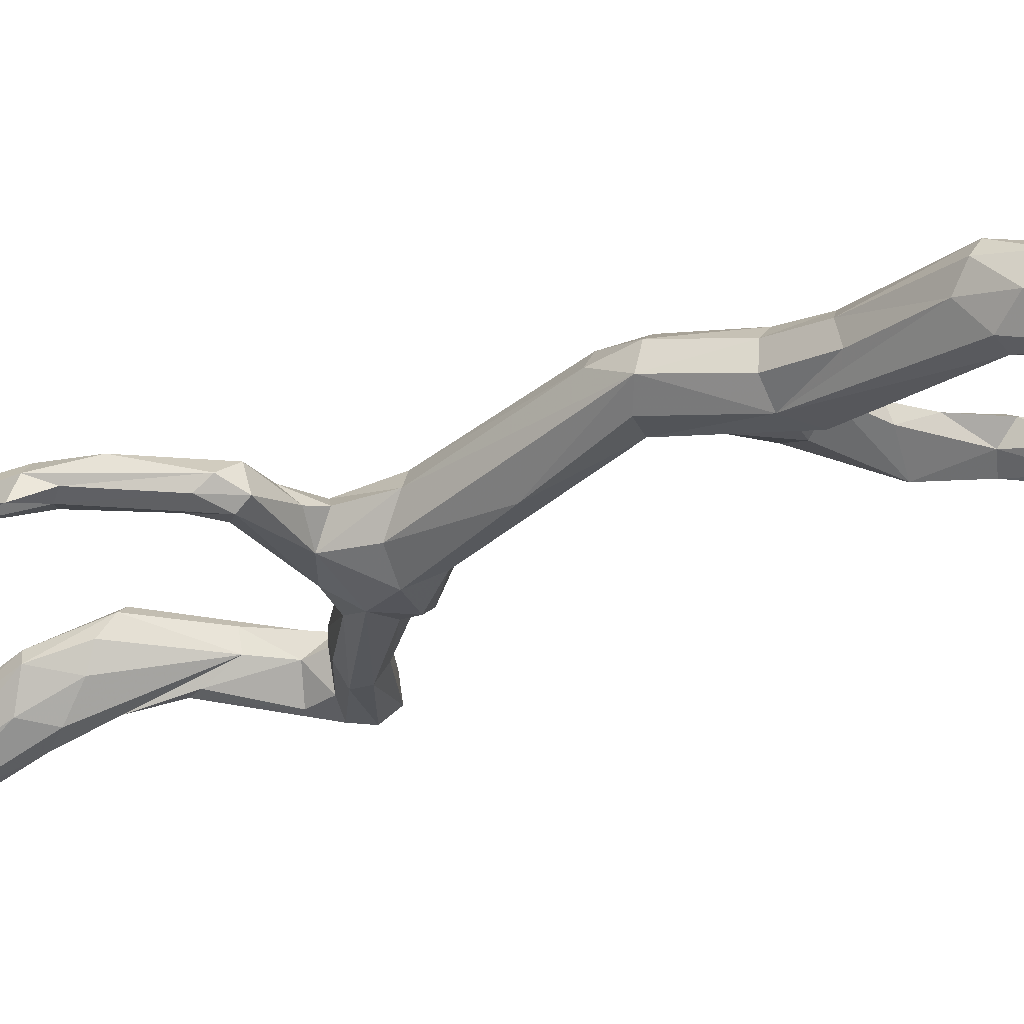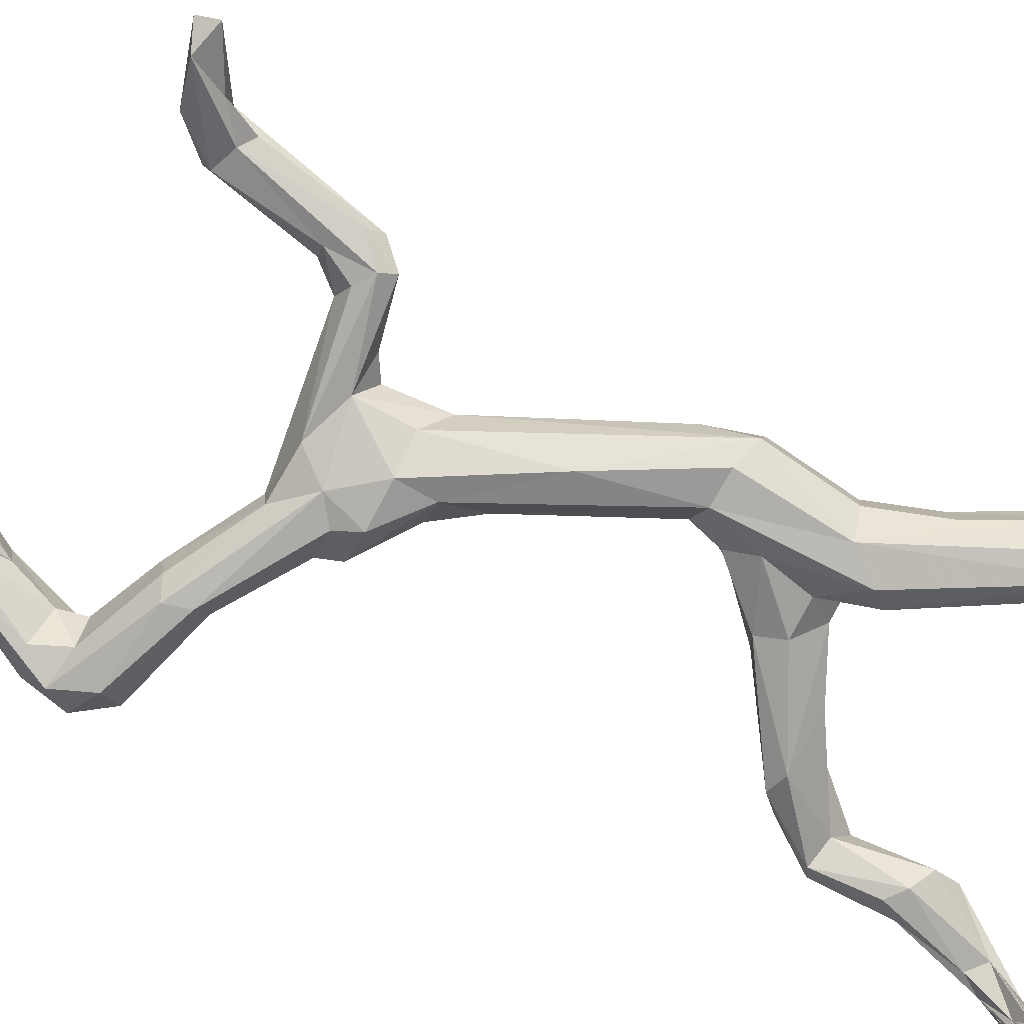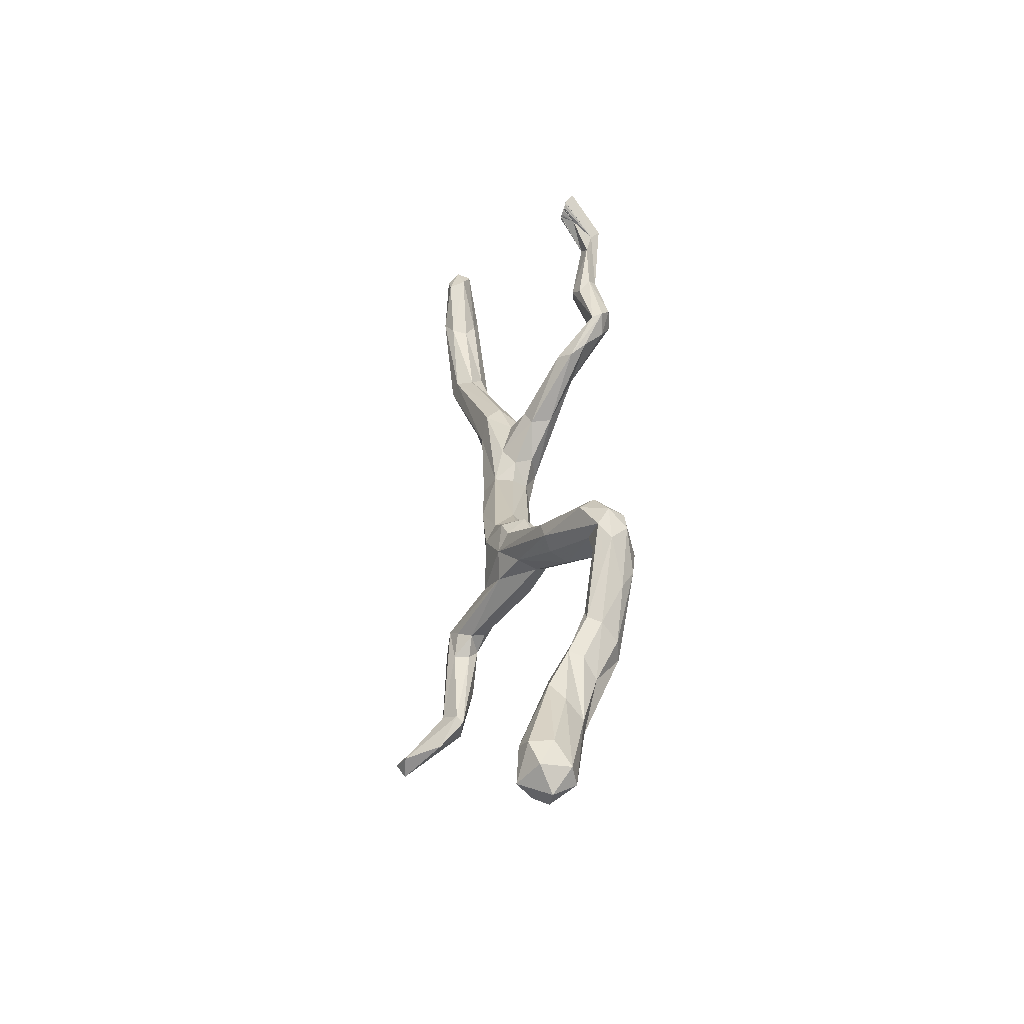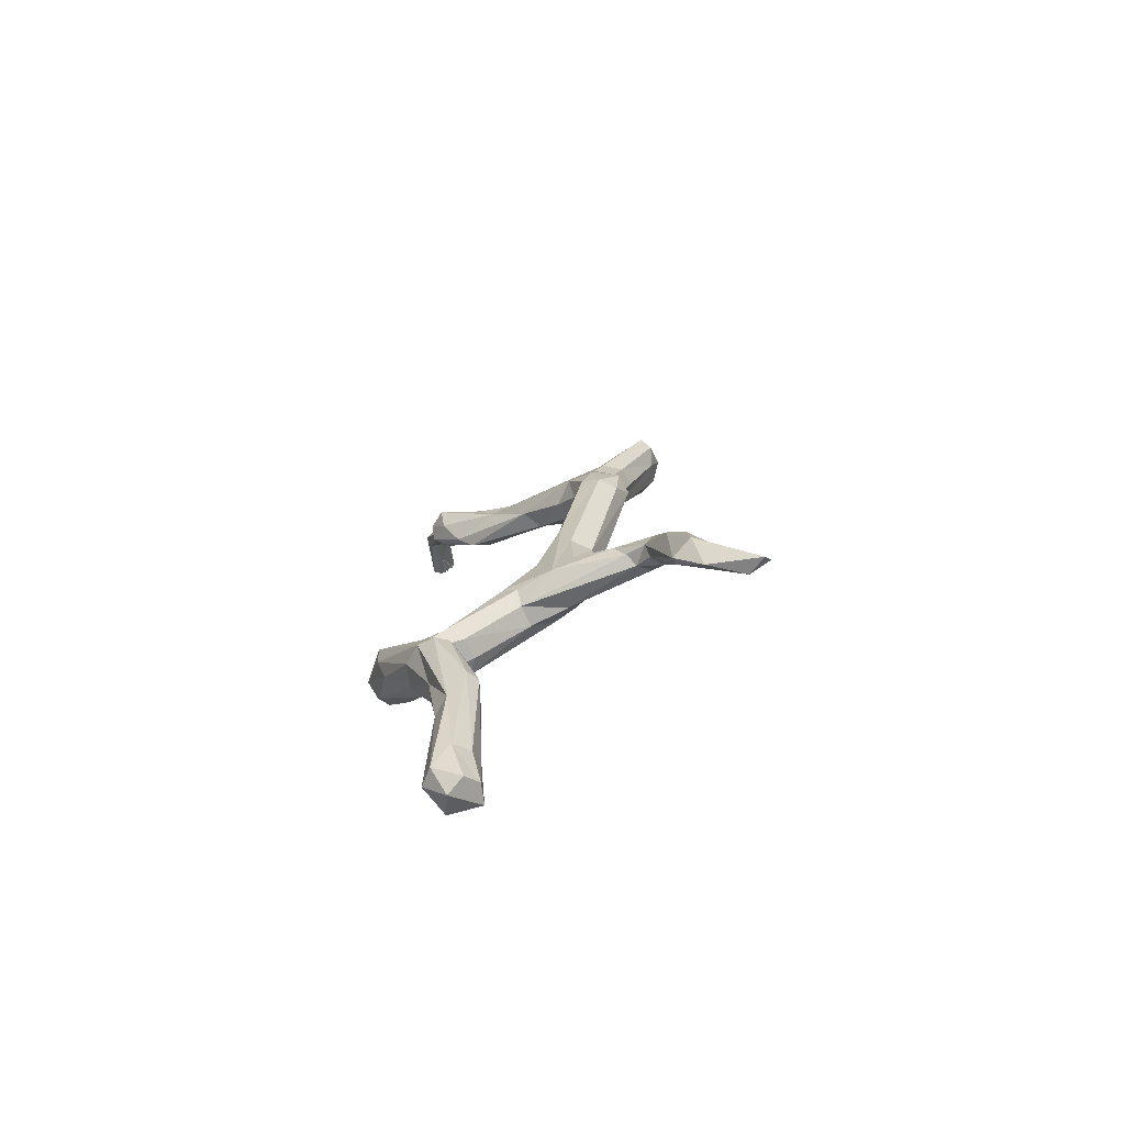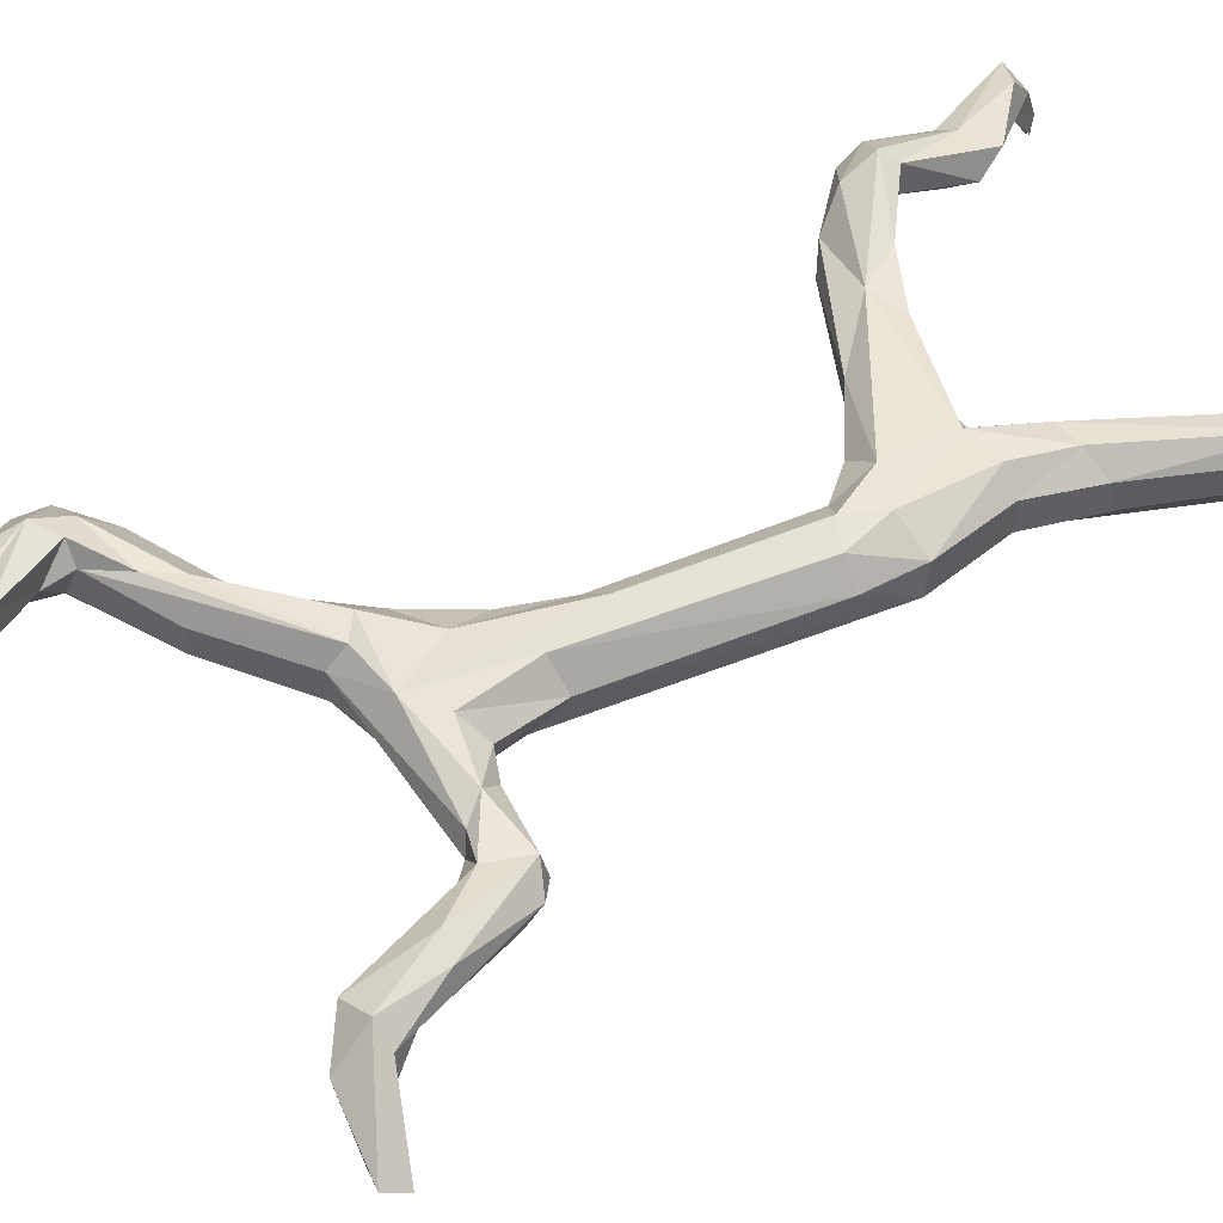
<metadata>
{"format":"obj","ext":"obj","renderer":"f3d","projection":"perspective","resolution":1024,"background":"white","views":[{"elev":-27.7,"azim":-63.8,"up":"+Y"},{"elev":-78.1,"azim":-111.6,"up":"+Y"},{"elev":-48.5,"azim":59.7,"up":"+Z"},{"elev":-76.9,"azim":-153.9,"up":"+Z"},{"elev":48.6,"azim":-125.5,"up":"+Y"}]}
</metadata>
<code>
v 0.3683 -0.04612 0.775
v 0.3482 -0.05386 0.7565
v 0.3505 -0.05413 0.7579
v 0.3502 -0.05676 0.7587
v 0.3515 -0.05539 0.7588
v 0.3126 -0.04543 0.7454
v 0.3139 -0.04621 0.7455
v 0.3158 -0.04649 0.7456
v 0.314 -0.04785 0.7459
v 0.3407 -0.05387 0.7523
v 0.343 -0.05324 0.7531
v 0.3406 -0.0551 0.7527
v 0.2874 0.02733 0.6909
v 0.3179 -0.04663 0.745
v 0.3195 -0.02856 0.7555
v 0.3163 -0.04799 0.7455
v 0.318 -0.04864 0.7454
v 0.3202 -0.04844 0.7452
v 0.347 -0.05397 0.7552
v 0.3196 -0.05027 0.7461
v 0.3245 -0.04933 0.7456
v 0.3335 -0.05155 0.7484
v 0.3355 -0.05184 0.7495
v 0.3294 -0.02039 0.7298
v 0.3348 -0.05374 0.7499
v 0.3373 -0.05359 0.7509
v 0.3372 0.04697 0.7217
v 0.04205 -0.05834 -0.2013
v 0.266 0.03056 0.5514
v 0.2808 0.1007 0.4994
v 0.2482 0.1006 0.4461
v 0.1563 0.09338 0.4422
v -0.05316 0.005118 0.2722
v -0.1346 0.06851 0.4363
v -0.03905 0.03235 0.2314
v -0.06145 -0.03156 -0.2092
v 0.08233 0.01114 -0.2568
v -0.168 0.06951 0.2339
v -0.1438 0.01127 0.3516
v -0.1091 -0.01953 0.3555
v 0.1312 0.08605 0.3878
v 0.2267 0.04404 -0.3072
v 0.1212 -0.02627 -0.1833
v 0.2265 0.02202 -0.7917
v 0.343 -0.04427 -0.3457
v -0.09292 0.0646 0.4358
v 0.3729 0.007591 -0.4335
v 0.3305 -0.01004 -0.4393
v -0.2403 0.02693 0.6167
v 0.2604 0.0821 -0.4947
v 0.2151 0.04429 0.5961
v -0.08271 0.003563 0.1981
v 0.1987 -0.03582 -0.6964
v -0.1781 -0.05619 0.6316
v 0.03194 0.04942 -0.1558
v 0.1539 0.05476 -0.7305
v -0.1111 0.001712 -0.1987
v 0.283 0.03554 -0.5761
v -0.3413 -0.06328 -0.496
v 0.2809 0.06663 0.5889
v 0.2622 0.01022 -0.544
v -0.1707 0.02893 0.2248
v 0.3144 -0.008183 -0.3892
v 0.2666 0.08008 -0.5936
v 0.08009 -0.05648 -0.1786
v 0.3127 0.01543 0.7389
v 0.0005793 0.04435 -0.2339
v -0.1694 -0.1021 0.8382
v 0.1876 -0.1005 -0.9677
v -0.1487 -0.02932 0.6229
v 0.2213 -0.02961 -0.2658
v 0.1709 0.02522 0.3964
v -0.1969 -0.04194 -0.2318
v 0.2385 -0.01484 -0.64
v -0.04491 0.05441 -0.1037
v -0.03903 0.04478 0.3792
v 0.2317 0.1043 -0.6022
v 0.08372 -0.03355 -0.2532
v -0.1496 -0.01871 0.8848
v -0.1302 0.09291 0.1615
v 0.191 -0.0348 -0.9899
v -0.06979 -0.02891 0.3955
v -0.1835 -0.000591 -0.2974
v 0.2512 -0.08985 -0.9638
v -0.2032 0.01647 -0.221
v -0.1493 -0.08859 0.8036
v 0.3319 0.01732 -0.3141
v -0.1833 0.01964 -0.2732
v -0.1339 0.001758 0.205
v 0.2933 0.03691 -0.4253
v -0.06429 0.07573 0.1955
v 0.1742 0.01244 -0.6516
v -0.1724 -0.03561 -0.2522
v -0.2384 -0.02234 0.6681
v 0.2012 0.04258 0.3843
v 0.1747 0.08893 -0.6124
v -0.07418 0.01726 -0.09665
v 0.215 -0.05825 -0.2838
v -0.1253 -0.09763 0.9861
v 0.2963 0.06026 0.703
v 0.2654 -0.06781 -0.9092
v 0.2315 0.0761 0.4781
v 0.1972 -0.02529 -0.3289
v -0.3808 -0.04287 -0.5093
v 0.04311 0.03074 -0.1034
v 0.1988 0.0009101 -0.9142
v -0.06738 0.08722 0.3478
v -0.09385 -0.07606 0.9804
v -0.1224 0.02996 -0.2267
v 0.3316 0.02787 0.6943
v 0.009729 -0.002778 -0.0214
v 0.3351 0.08604 -0.4088
v -0.1204 -0.1223 0.9548
v 0.2285 0.1086 0.5049
v 0.2097 -0.1086 -0.9006
v -0.05291 -0.03283 -0.1301
v -0.2745 0.03243 -0.4416
v 0.1112 -0.03348 -0.1506
v 0.2698 0.06092 0.4645
v -0.136 -0.05817 0.7958
v -0.1434 0.05229 0.3539
v 0.2503 0.05072 -0.3456
v 0.2313 0.05113 -0.679
v 0.01009 -0.04806 -0.08196
v 0.2582 0.079 0.6008
v -0.2346 -0.008128 -0.2374
v 0.03803 0.03098 0.3002
v -0.228 0.05118 0.6268
v 0.1658 -0.02674 -0.7448
v -0.3006 0.007025 -0.4379
v 0.3553 -0.01852 -0.3193
v 0.2371 -0.004863 -0.9663
v -0.2633 -0.01698 -0.4188
v -0.02236 0.0672 0.2468
v 0.1952 0.01852 -0.3351
v 0.227 -0.0495 -1
v -0.07301 -0.03411 0.04334
v -0.1377 0.01312 0.5836
v 0.3081 0.07198 -0.3865
v -0.2773 -0.0136 -0.4888
v 0.2254 0.06529 0.6318
v -0.06617 0.1025 0.2484
v 0.1773 -0.02966 -0.8949
v 0.2631 0.04442 -0.489
v -0.1908 0.04265 0.6329
v -0.2283 -0.003015 -0.436
v -0.2109 -0.05008 0.6268
v 0.2065 0.01113 -0.2651
v -0.3883 -0.06033 -0.479
v 0.3102 0.02761 0.6682
v 0.005369 -0.03469 -0.2413
v 0.1927 0.04459 -0.786
v -0.03254 0.07006 -0.02356
v -0.2359 0.0157 0.6994
v 0.3844 0.0373 -0.4014
v 0.2429 -0.1085 -0.9137
v -0.2342 0.03879 -0.3445
v -0.04897 -0.005873 0.4183
v -0.08295 -0.09816 0.9344
v 0.0776 0.03917 -0.2338
v 0.2664 -0.0319 -0.957
v 0.3675 -0.01945 -0.4036
v -0.1675 0.04 0.4453
v 0.1425 0.02983 -0.723
v -0.2669 0.0271 -0.3543
v 0.02582 0.01951 0.3377
v 0.0659 -0.06436 -0.1432
v 0.2451 0.1235 0.4892
v 0.2365 -0.02231 -0.7659
v -0.168 -0.09198 0.8929
v 0.1979 0.1067 -0.613
v -0.2018 -0.02641 -0.2095
v -0.02978 0.01541 0.3428
v 0.2227 -0.0535 -0.32
v 0.2247 -0.05157 -0.7332
v -0.1213 0.1021 0.2253
v 0.2415 0.02734 0.5738
v -0.04531 0.04225 -0.2029
v 0.3359 0.05872 -0.3592
v -0.2815 -0.008136 -0.4013
v 0.1126 0.01246 -0.1704
v 0.2477 0.01327 -0.6502
v -0.1344 -0.03553 0.8361
v -0.09534 0.1017 0.1795
v 0.181 -0.06817 -0.8662
v -0.0005082 -0.0651 -0.1356
v -0.2266 -0.006347 0.5906
v 0.05899 0.07006 0.3088
v -0.003302 0.04855 0.3763
v 0.3883 -0.006673 -0.3715
v -0.1707 -0.0001585 0.4558
v -0.1664 -0.0546 0.9022
v -0.2285 0.01302 -0.4469
v 0.1742 -0.06115 -0.9742
v 0.2905 0.04446 -0.3869
v 0.2852 0.07829 0.471
v 0.3374 0.07805 -0.4653
v 0.001911 0.04249 -0.03151
v -0.2354 -0.02777 -0.2625
v -0.142 0.01437 -0.2567
v -0.1581 0.002062 0.6606
v -0.09767 -0.1081 0.9815
v -0.1162 0.07961 0.357
v 0.2275 0.06501 0.4069
v 0.04329 -0.01236 -0.08569
v -0.3108 -0.03126 -0.4482
v 0.3803 0.03479 -0.3612
v -0.1516 -0.01264 -0.265
v -0.1068 -0.1235 0.923
v -0.2079 0.03295 0.7145
v -0.0766 0.01391 -0.1826
v 0.09191 0.0536 0.411
v 0.2876 0.04541 0.5774
v 0.2733 0.007684 -0.567
v -0.2002 -0.02714 -0.2953
v -0.05658 0.03636 0.1861
v -0.1558 0.06028 0.1604
v 0.3301 0.05618 -0.5063
v 0.1046 0.04444 -0.2094
v 0.08337 0.08059 0.4038
v 0.1631 0.05313 -0.6341
v -0.1117 -0.07985 1
g Group38463
f 15 1 66
f 27 66 1
f 15 19 2
f 15 2 1
f 1 2 3
f 2 3 4
f 2 4 3
f 3 4 5
f 3 5 1
f 1 5 110
f 15 13 6
f 15 6 7
f 15 7 8
f 8 14 15
f 6 7 9
f 6 9 7
f 9 7 8
f 9 8 7
f 15 21 23
f 15 10 11
f 15 11 19
f 19 110 3
f 19 3 2
f 15 12 10
f 12 10 11
f 12 11 10
f 3 110 5
f 3 5 4
f 13 7 6
f 7 13 8
f 13 16 8
f 16 17 14
f 16 14 8
f 15 14 17
f 15 17 18
f 17 18 20
f 17 20 18
f 15 18 20
f 15 20 21
f 21 22 23
f 22 23 25
f 22 25 23
f 23 25 26
f 23 26 15
f 110 11 10
f 110 19 11
f 15 26 24
f 24 10 12
f 24 12 15
f 14 13 24
f 13 14 17
f 13 17 16
f 18 17 14
f 18 14 24
f 18 24 21
f 21 20 18
f 21 24 22
f 24 23 22
f 23 24 26
f 23 26 25
f 110 27 1
f 150 13 177
f 29 213 150
f 60 30 125
f 114 141 125
f 119 213 29
f 177 102 119
f 125 30 168
f 31 204 41
f 114 102 51
f 32 168 41
f 102 72 119
f 220 107 189
f 127 188 95
f 41 107 220
f 89 137 52
f 75 217 80
f 216 52 111
f 62 116 137
f 153 75 80
f 36 151 28
f 124 111 52
f 38 203 176
f 121 203 38
f 39 62 40
f 46 76 107
f 54 82 158
f 33 52 35
f 204 188 41
f 153 184 91
f 67 37 200
f 71 43 65
f 181 148 219
f 198 153 91
f 135 37 160
f 78 174 28
f 135 103 78
f 148 87 42
f 46 34 128
f 187 40 147
f 87 179 42
f 214 47 162
f 162 190 45
f 174 98 28
f 34 163 128
f 191 40 187
f 155 197 112
f 61 48 90
f 51 102 177
f 51 177 13
f 89 52 40
f 33 82 52
f 144 92 53
f 214 58 47
f 70 54 158
f 68 94 147
f 42 219 148
f 67 75 153
f 129 164 185
f 96 50 171
f 200 109 67
f 62 97 116
f 44 182 74
f 152 56 171
f 73 151 36
f 57 172 36
f 110 60 27
f 27 60 125
f 53 74 144
f 175 53 115
f 121 38 62
f 62 217 97
f 179 122 42
f 144 50 96
f 47 58 218
f 123 152 77
f 28 98 65
f 137 124 52
f 66 141 13
f 15 66 13
f 42 160 219
f 122 160 42
f 54 70 86
f 145 210 79
f 56 106 143
f 44 169 161
f 145 138 76
f 201 145 79
f 65 98 71
f 98 131 71
f 102 212 72
f 33 35 127
f 93 151 73
f 57 85 172
f 214 74 182
f 61 144 74
f 67 178 75
f 36 97 211
f 138 158 76
f 72 189 166
f 197 77 112
f 64 123 77
f 37 135 78
f 208 37 151
f 183 201 79
f 170 192 154
f 188 142 41
f 107 41 142
f 106 194 143
f 175 156 101
f 40 52 82
f 54 40 82
f 200 88 109
f 133 215 73
f 69 136 84
f 129 185 115
f 88 85 109
f 199 126 180
f 54 86 68
f 99 170 113
f 179 87 207
f 131 45 190
f 83 193 88
f 126 165 130
f 40 62 89
f 89 62 137
f 195 139 90
f 63 90 48
f 91 216 111
f 127 35 134
f 164 129 92
f 56 96 171
f 93 208 151
f 215 146 83
f 94 170 154
f 163 187 49
f 95 119 72
f 204 31 196
f 164 221 96
f 96 221 144
f 97 75 178
f 75 97 217
f 45 131 98
f 174 45 98
f 79 222 108
f 154 192 79
f 66 100 141
f 66 27 100
f 136 161 84
f 161 132 44
f 102 114 32
f 102 32 212
f 162 45 174
f 63 162 174
f 104 117 140
f 133 146 215
f 105 181 55
f 181 205 118
f 44 152 123
f 132 152 44
f 176 203 107
f 46 107 34
f 108 183 79
f 68 86 209
f 57 109 85
f 211 97 178
f 24 110 10
f 13 150 24
f 91 111 198
f 105 205 181
f 50 112 171
f 112 179 207
f 86 159 209
f 108 222 202
f 168 114 125
f 32 114 168
f 69 156 115
f 115 156 175
f 36 116 97
f 116 36 186
f 193 157 88
f 88 157 85
f 118 65 43
f 124 118 205
f 95 196 119
f 213 119 196
f 159 86 120
f 86 70 120
f 121 62 39
f 163 191 187
f 135 160 195
f 195 90 63
f 123 182 44
f 58 123 64
f 167 118 124
f 167 124 186
f 125 141 100
f 125 100 27
f 85 126 172
f 126 85 165
f 166 127 72
f 127 95 72
f 49 128 163
f 154 79 210
f 129 115 53
f 92 129 53
f 104 130 117
f 206 149 59
f 87 71 131
f 207 87 131
f 132 81 106
f 69 81 136
f 180 126 130
f 149 206 130
f 91 134 35
f 91 142 134
f 135 195 63
f 135 63 103
f 136 132 161
f 136 81 132
f 36 28 186
f 28 167 186
f 138 70 158
f 70 201 120
f 112 50 139
f 90 139 50
f 140 59 104
f 133 59 146
f 13 141 51
f 51 141 114
f 80 38 176
f 153 80 184
f 143 194 185
f 164 143 185
f 61 90 144
f 50 144 90
f 145 76 46
f 46 128 145
f 59 140 146
f 140 117 193
f 54 68 147
f 147 40 54
f 87 148 71
f 148 43 71
f 104 149 130
f 104 59 149
f 213 110 150
f 110 24 150
f 37 78 151
f 151 78 28
f 132 106 152
f 152 106 56
f 55 67 153
f 198 55 153
f 154 49 94
f 49 154 128
f 47 218 155
f 207 131 190
f 69 84 156
f 101 156 84
f 157 193 117
f 165 117 130
f 158 82 173
f 76 158 173
f 108 159 183
f 108 202 159
f 160 37 67
f 219 160 67
f 161 101 84
f 161 169 101
f 214 162 48
f 63 48 162
f 163 121 39
f 121 163 34
f 56 143 164
f 96 56 164
f 117 165 157
f 165 85 157
f 33 127 166
f 173 82 33
f 65 118 167
f 28 65 167
f 168 30 31
f 31 41 168
f 44 74 169
f 53 175 74
f 94 68 170
f 170 68 113
f 77 152 171
f 112 77 171
f 36 172 73
f 133 73 199
f 189 173 166
f 166 173 33
f 103 174 78
f 63 174 103
f 169 74 175
f 169 175 101
f 176 107 142
f 91 184 142
f 177 29 150
f 177 119 29
f 109 178 67
f 109 211 178
f 139 122 179
f 112 139 179
f 180 133 199
f 206 59 133
f 148 181 43
f 118 43 181
f 214 182 58
f 123 58 182
f 201 183 120
f 120 183 159
f 80 176 184
f 184 176 142
f 185 69 115
f 185 194 69
f 116 186 137
f 186 124 137
f 187 147 94
f 187 94 49
f 127 134 188
f 188 134 142
f 76 189 107
f 189 76 173
f 155 190 47
f 162 47 190
f 39 40 191
f 191 163 39
f 170 99 192
f 192 222 79
f 193 83 146
f 140 193 146
f 69 194 81
f 194 106 81
f 122 139 195
f 122 195 160
f 196 31 30
f 30 213 196
f 197 64 77
f 218 197 155
f 105 55 198
f 105 198 111
f 199 73 172
f 126 199 172
f 208 88 200
f 200 37 208
f 138 201 70
f 145 201 138
f 202 209 159
f 202 99 113
f 203 121 34
f 34 107 203
f 196 95 204
f 188 204 95
f 111 124 205
f 105 111 205
f 180 206 133
f 130 206 180
f 155 207 190
f 155 112 207
f 215 83 208
f 83 88 208
f 202 113 209
f 113 68 209
f 128 210 145
f 128 154 210
f 211 109 57
f 57 36 211
f 212 189 72
f 212 220 189
f 30 60 213
f 213 60 110
f 61 74 214
f 61 214 48
f 208 93 215
f 215 93 73
f 91 35 216
f 35 52 216
f 80 217 38
f 62 38 217
f 64 218 58
f 218 64 197
f 219 67 55
f 181 219 55
f 212 32 220
f 41 220 32
f 221 92 144
f 164 92 221
f 222 99 202
f 99 222 192

</code>
